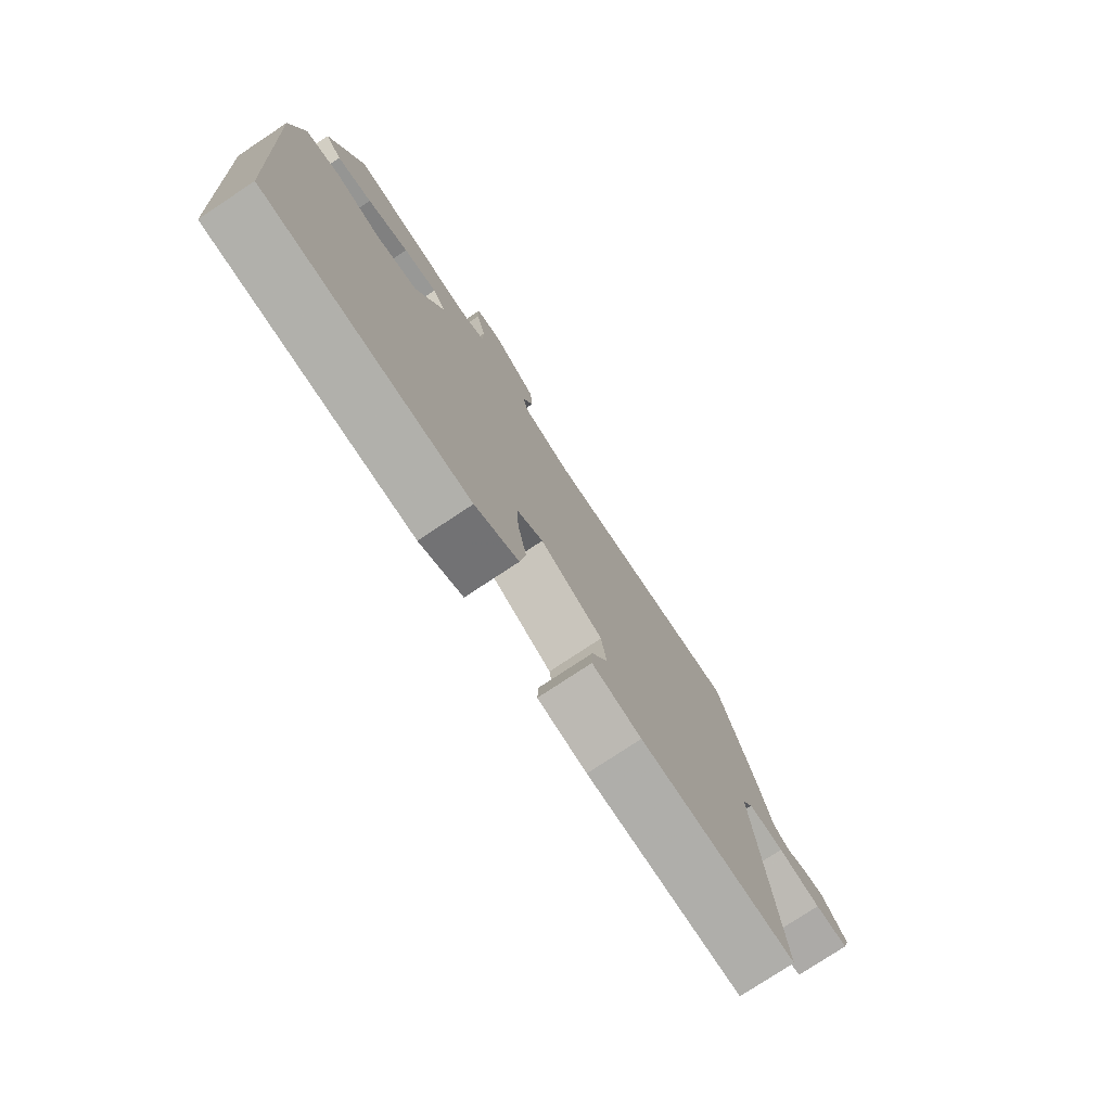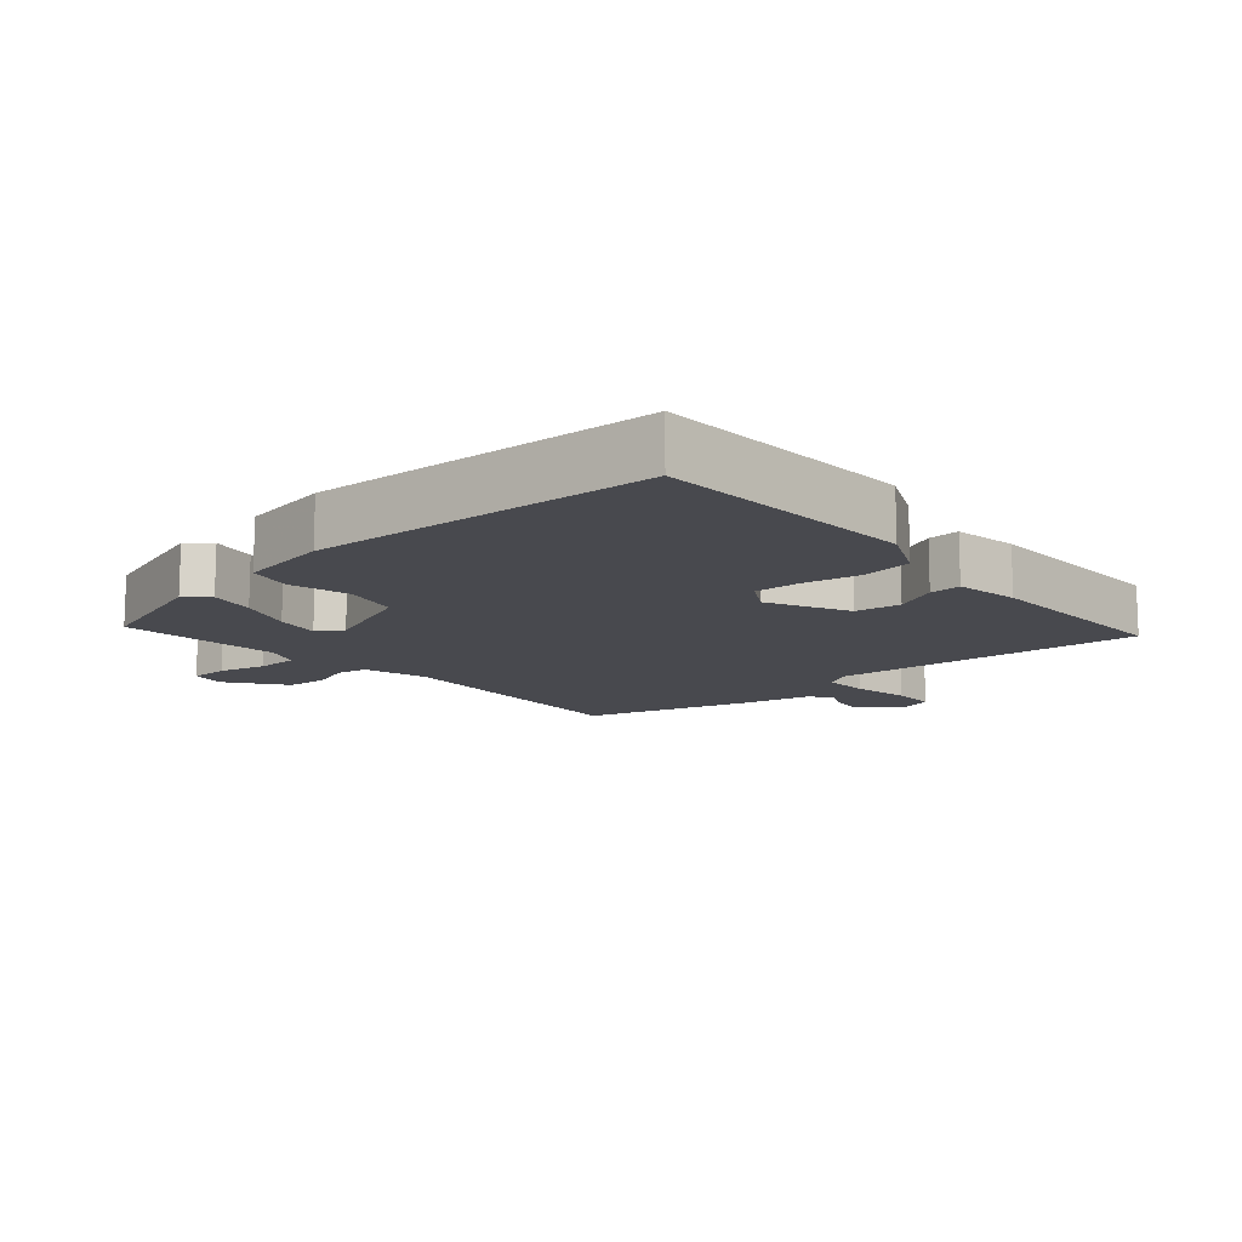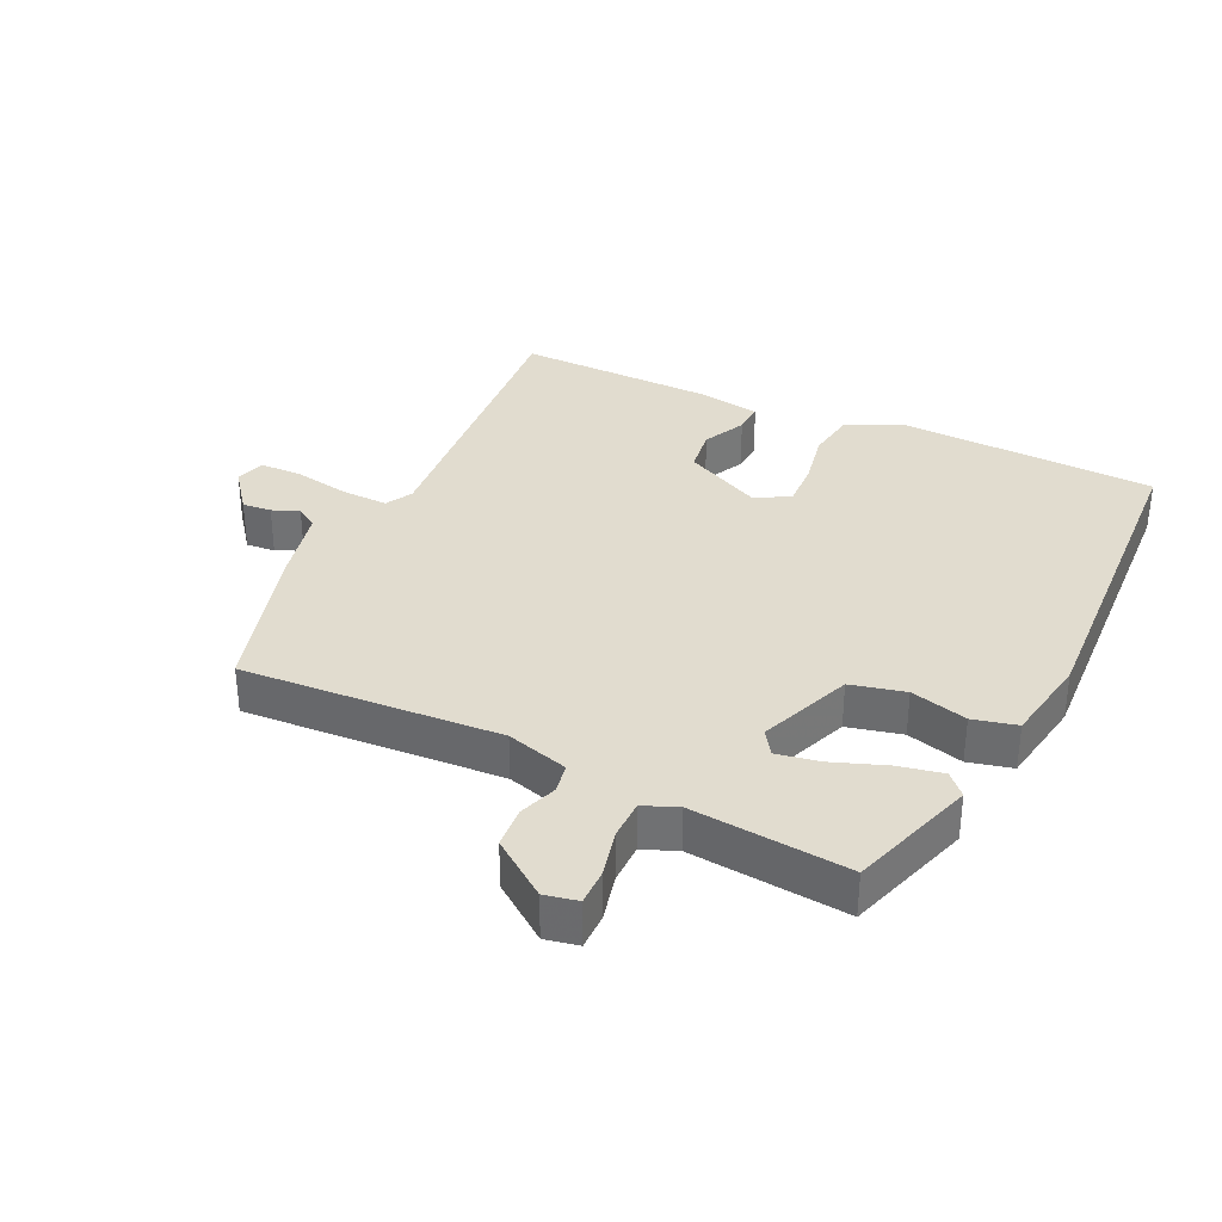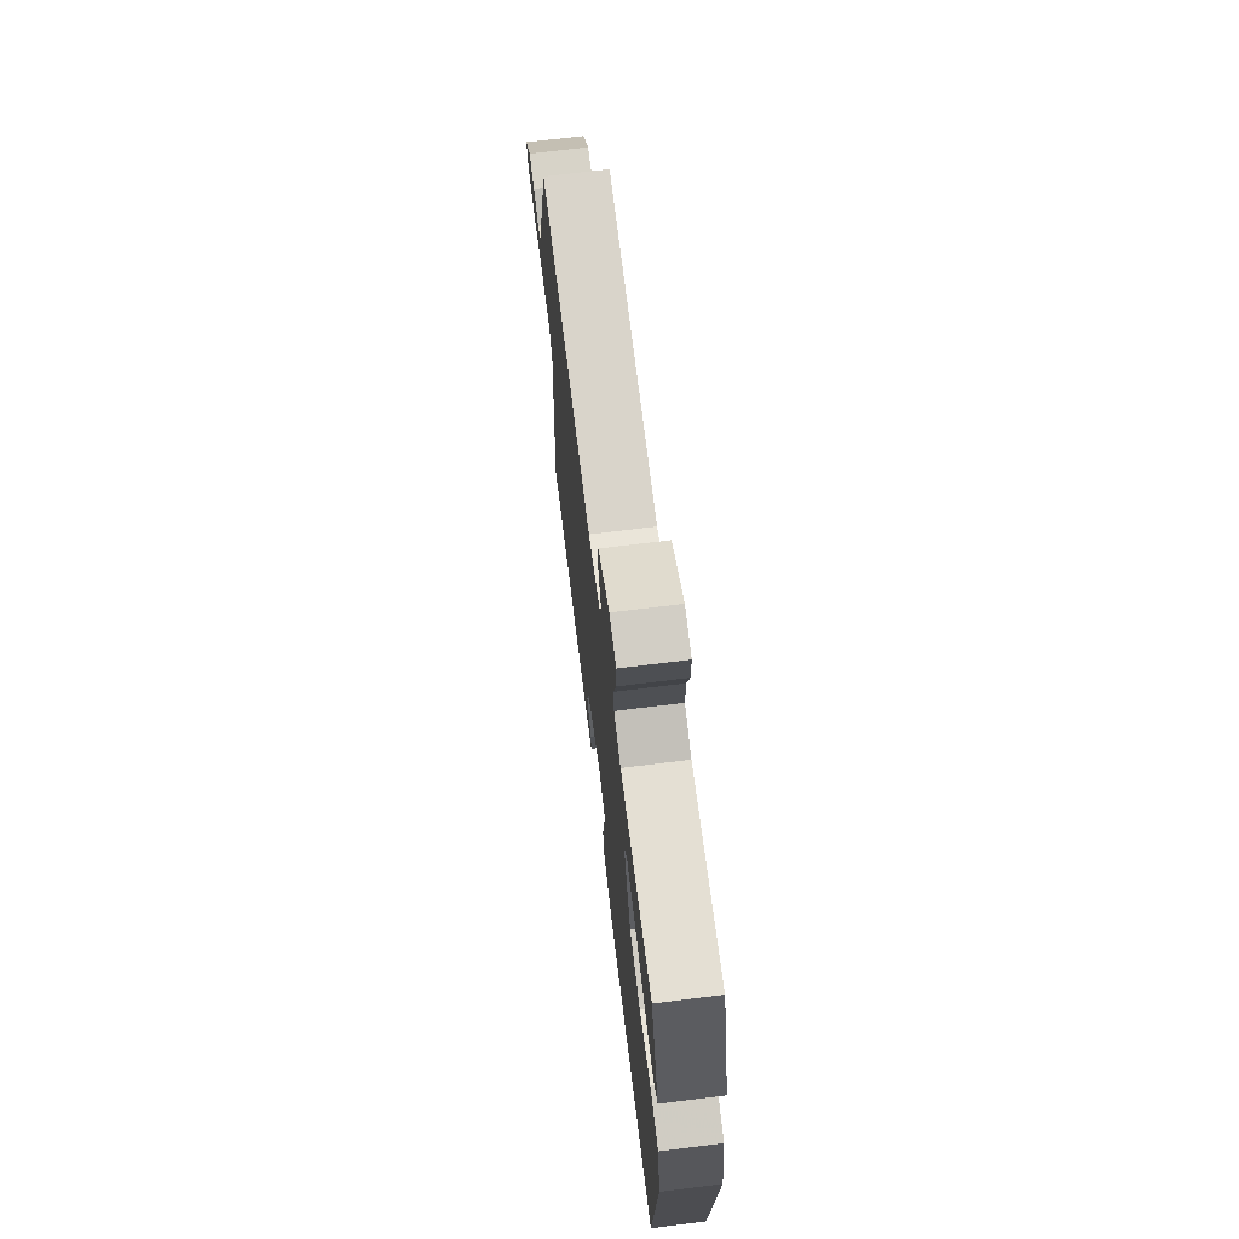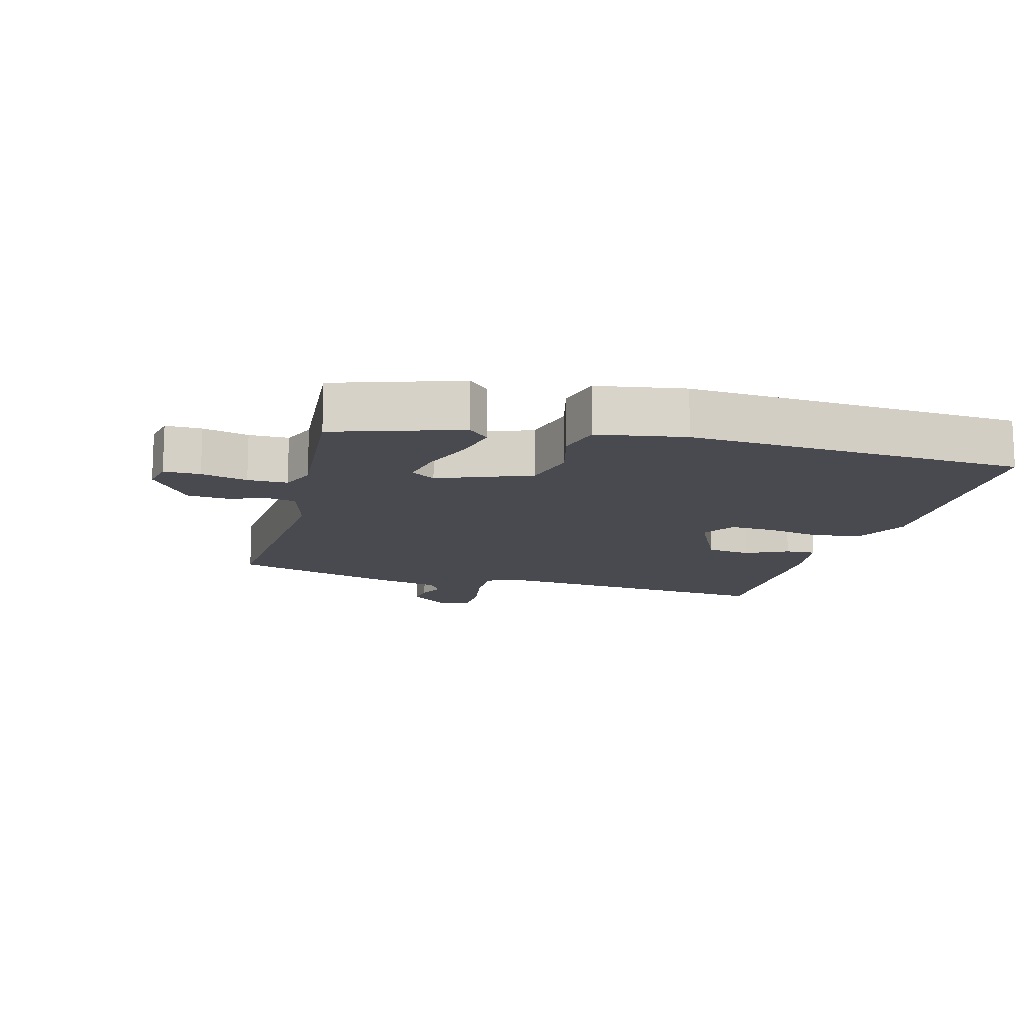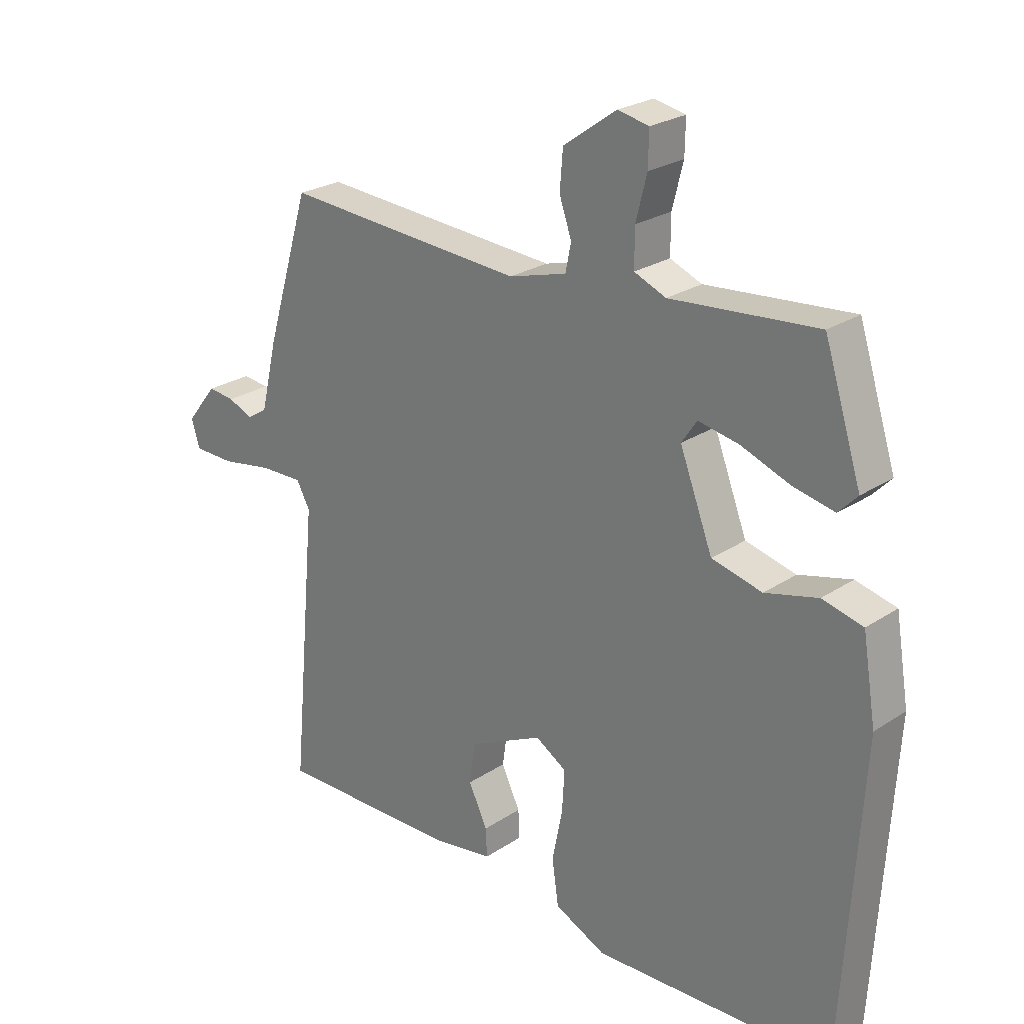
<metadata>
{"format":"obj","ext":"obj","renderer":"f3d","projection":"perspective","resolution":1024,"background":"white","views":[{"elev":-77.4,"azim":123.5,"up":"+Z"},{"elev":-12.6,"azim":131.9,"up":"+Y"},{"elev":34.4,"azim":26.1,"up":"+Y"},{"elev":70.6,"azim":82.9,"up":"+Z"},{"elev":-13.5,"azim":75.2,"up":"+Y"},{"elev":24.5,"azim":42.7,"up":"+Z"}]}
</metadata>
<code>
v -0.519 0.07 -0.461
v -0.477 0.07 0
v -0.499 0.07 0.041
v -0.569 0.07 0.04
v -0.654 0.07 0.026
v -0.72 0.07 0.028
v -0.734 0.07 0.073
v -0.684 0.07 0.136
v -0.64 0.07 0.131
v -0.6 0.07 0.113
v -0.566 0.07 0.134
v -0.539 0.07 0.248
v -0.467 0.07 0.487
v -0.072 0.07 0.457
v 0.023 0.07 0.483
v 0.032 0.07 0.528
v 0.012 0.07 0.586
v 0.017 0.07 0.649
v 0.104 0.07 0.711
v 0.155 0.07 0.7
v 0.154 0.07 0.644
v 0.136 0.07 0.573
v 0.136 0.07 0.512
v 0.188 0.07 0.49
v 0.428 0.07 0.509
v 0.489 0.07 0.316
v 0.458 0.07 0.284
v 0.39 0.07 0.299
v 0.309 0.07 0.33
v 0.243 0.07 0.343
v 0.218 0.07 0.306
v 0.272 0.07 0.164
v 0.355 0.07 0.143
v 0.442 0.07 0.165
v 0.509 0.07 0.148
v 0.531 0.07 0.013
v 0.499 0.07 -0.5
v 0.104 0.07 -0.51
v 0.02 0.07 -0.469
v 0.009 0.07 -0.394
v 0.026 0.07 -0.31
v 0.03 0.07 -0.241
v -0.021 0.07 -0.209
v -0.142 0.07 -0.266
v -0.152 0.07 -0.334
v -0.121 0.07 -0.399
v -0.119 0.07 -0.446
v -0.215 0.07 -0.46
v -0.519 0 -0.461
v -0.477 0 0
v -0.499 0 0.041
v -0.569 0 0.04
v -0.654 0 0.026
v -0.72 0 0.028
v -0.734 0 0.073
v -0.684 0 0.136
v -0.64 0 0.131
v -0.6 0 0.113
v -0.566 0 0.134
v -0.539 0 0.248
v -0.467 0 0.487
v -0.072 0 0.457
v 0.023 0 0.483
v 0.032 0 0.528
v 0.012 0 0.586
v 0.017 0 0.649
v 0.104 0 0.711
v 0.155 0 0.7
v 0.154 0 0.644
v 0.136 0 0.573
v 0.136 0 0.512
v 0.188 0 0.49
v 0.428 0 0.509
v 0.489 0 0.316
v 0.458 0 0.284
v 0.39 0 0.299
v 0.309 0 0.33
v 0.243 0 0.343
v 0.218 0 0.306
v 0.272 0 0.164
v 0.355 0 0.143
v 0.442 0 0.165
v 0.509 0 0.148
v 0.531 0 0.013
v 0.499 0 -0.5
v 0.104 0 -0.51
v 0.02 0 -0.469
v 0.009 0 -0.394
v 0.026 0 -0.31
v 0.03 0 -0.241
v -0.021 0 -0.209
v -0.142 0 -0.266
v -0.152 0 -0.334
v -0.121 0 -0.399
v -0.119 0 -0.446
v -0.215 0 -0.46
f 48 1 2
f 47 48 2
f 46 47 2
f 45 46 2
f 44 45 2 3
f 43 44 3
f 39 40 41
f 38 39 41
f 37 38 41
f 36 37 41
f 35 36 41
f 34 35 41
f 33 34 41
f 32 33 41 42
f 31 32 42 43
f 27 28 29
f 26 27 29
f 25 26 29
f 24 25 29
f 23 24 29 30
f 20 21 22
f 19 20 22
f 18 19 22
f 17 18 22
f 16 17 22
f 15 16 22 23
f 23 30 31
f 15 23 31
f 14 15 31
f 31 43 3
f 14 31 3
f 13 14 3
f 12 13 3
f 11 12 3
f 8 9 10
f 7 8 10
f 6 7 10
f 5 6 10
f 4 5 10
f 3 4 10 11
f 50 49 96
f 50 96 95
f 50 95 94
f 50 94 93
f 51 50 93 92
f 51 92 91
f 89 88 87
f 89 87 86
f 89 86 85
f 89 85 84
f 89 84 83
f 89 83 82
f 89 82 81
f 90 89 81 80
f 91 90 80 79
f 77 76 75
f 77 75 74
f 77 74 73
f 77 73 72
f 78 77 72 71
f 70 69 68
f 70 68 67
f 70 67 66
f 70 66 65
f 70 65 64
f 71 70 64 63
f 79 78 71
f 79 71 63
f 79 63 62
f 51 91 79
f 51 79 62
f 51 62 61
f 51 61 60
f 51 60 59
f 58 57 56
f 58 56 55
f 58 55 54
f 58 54 53
f 58 53 52
f 59 58 52 51
f 1 49 50 2
f 2 50 51 3
f 3 51 52 4
f 4 52 53 5
f 5 53 54 6
f 6 54 55 7
f 7 55 56 8
f 8 56 57 9
f 9 57 58 10
f 10 58 59 11
f 11 59 60 12
f 12 60 61 13
f 13 61 62 14
f 14 62 63 15
f 15 63 64 16
f 16 64 65 17
f 17 65 66 18
f 18 66 67 19
f 19 67 68 20
f 20 68 69 21
f 21 69 70 22
f 22 70 71 23
f 23 71 72 24
f 24 72 73 25
f 25 73 74 26
f 26 74 75 27
f 27 75 76 28
f 28 76 77 29
f 29 77 78 30
f 30 78 79 31
f 31 79 80 32
f 32 80 81 33
f 33 81 82 34
f 34 82 83 35
f 35 83 84 36
f 36 84 85 37
f 37 85 86 38
f 38 86 87 39
f 39 87 88 40
f 40 88 89 41
f 41 89 90 42
f 42 90 91 43
f 43 91 92 44
f 44 92 93 45
f 45 93 94 46
f 46 94 95 47
f 47 95 96 48
f 48 96 49 1

</code>
